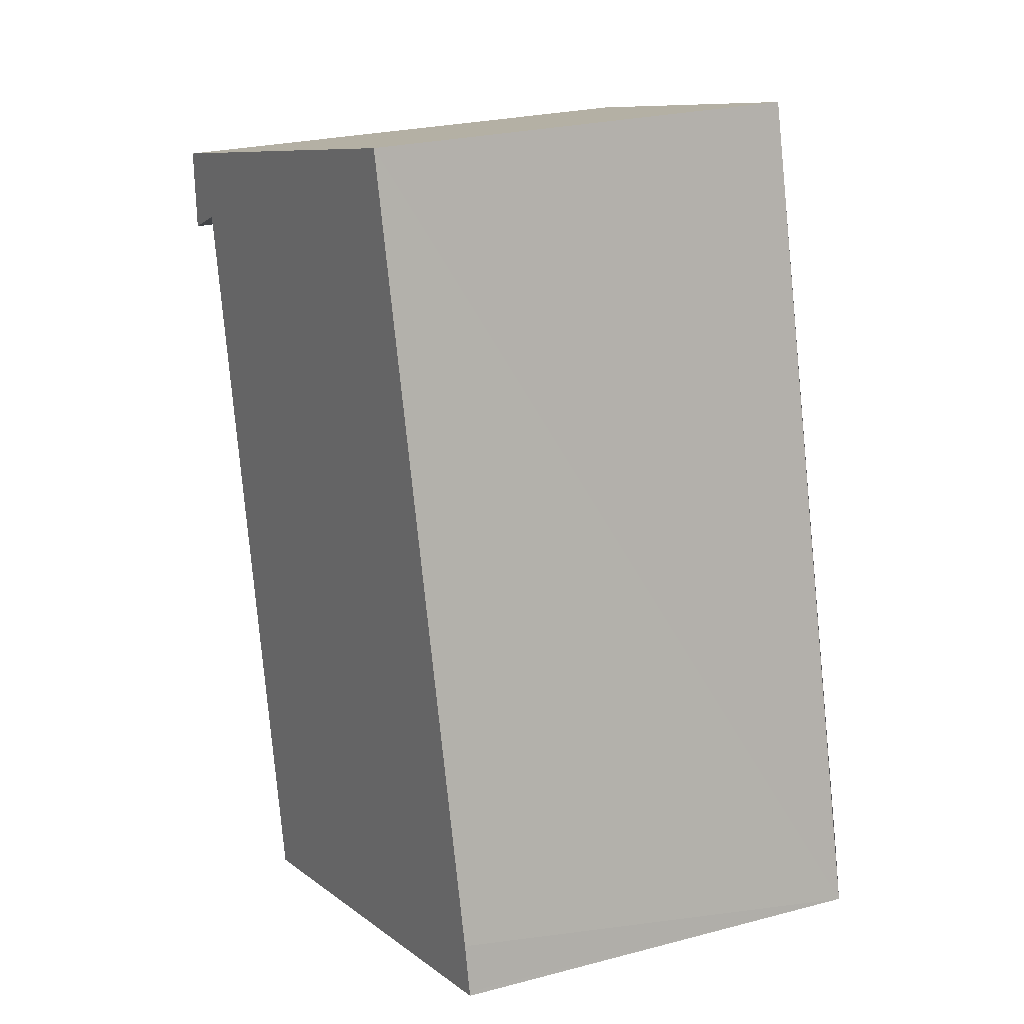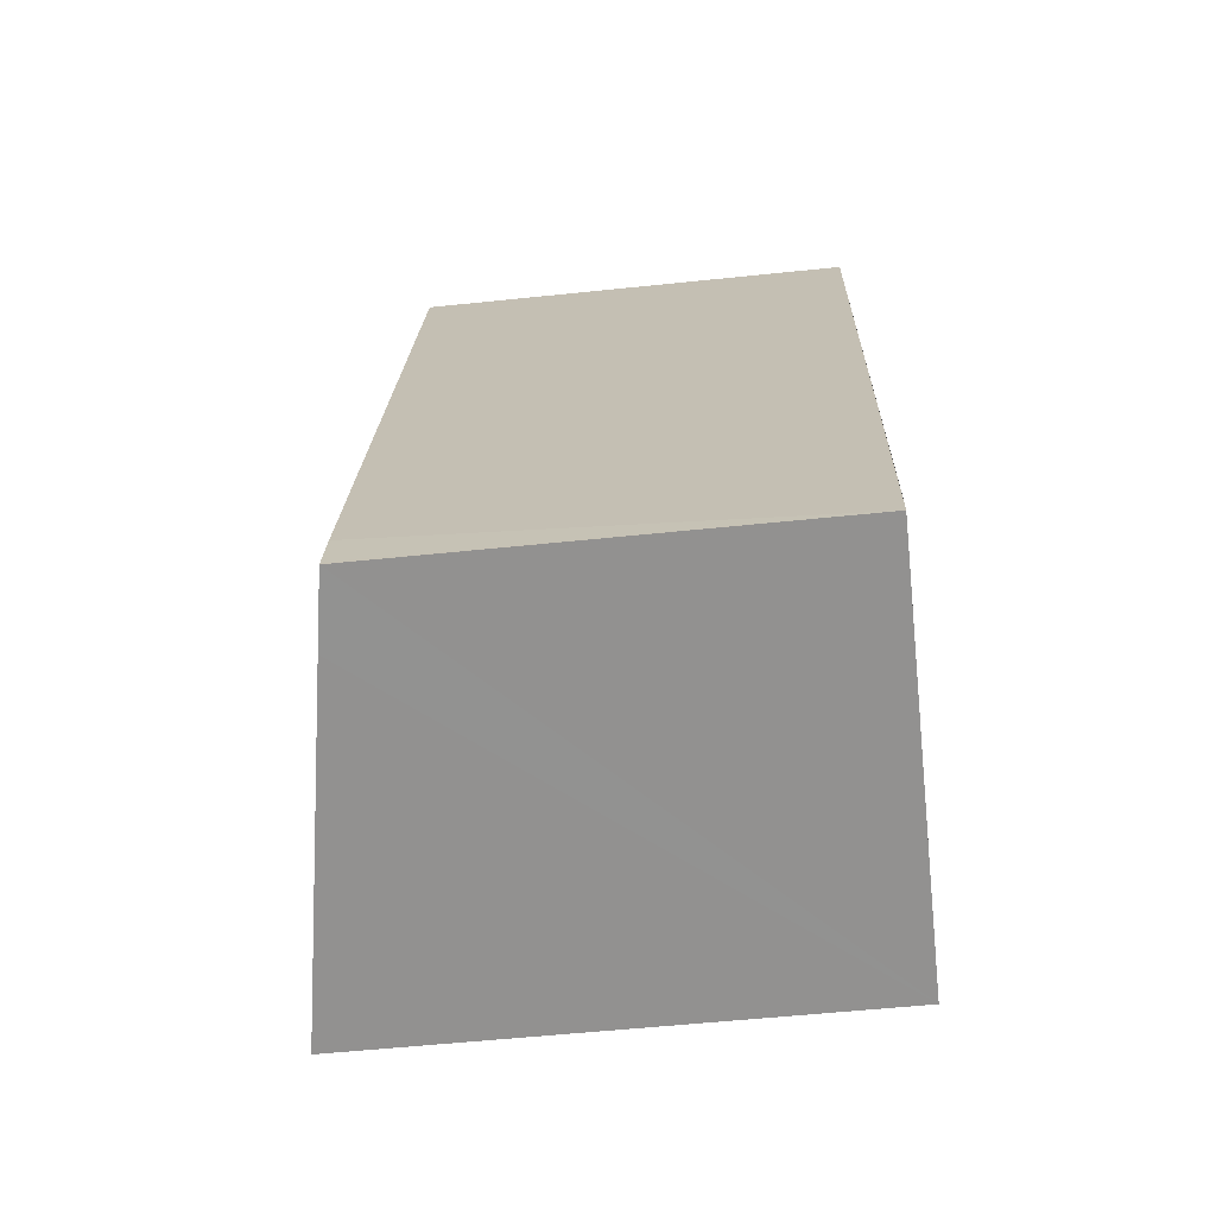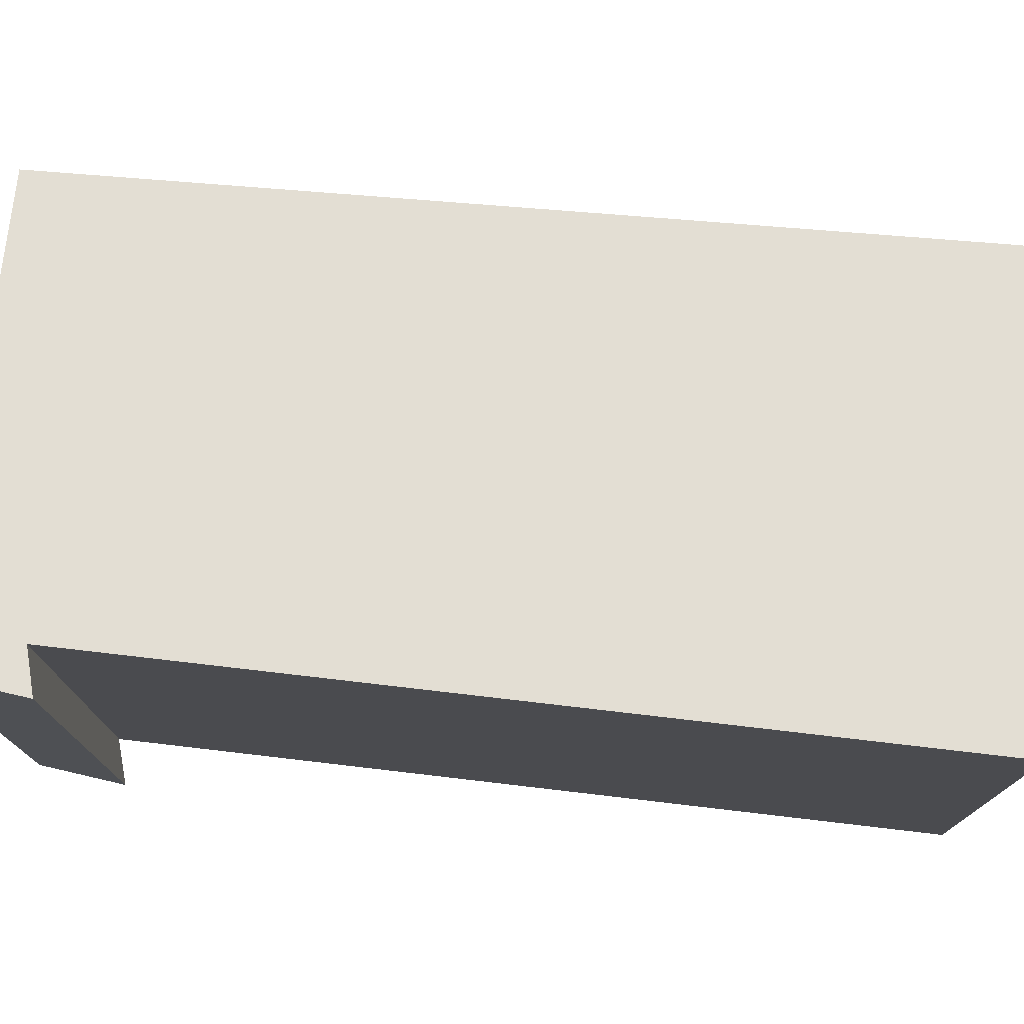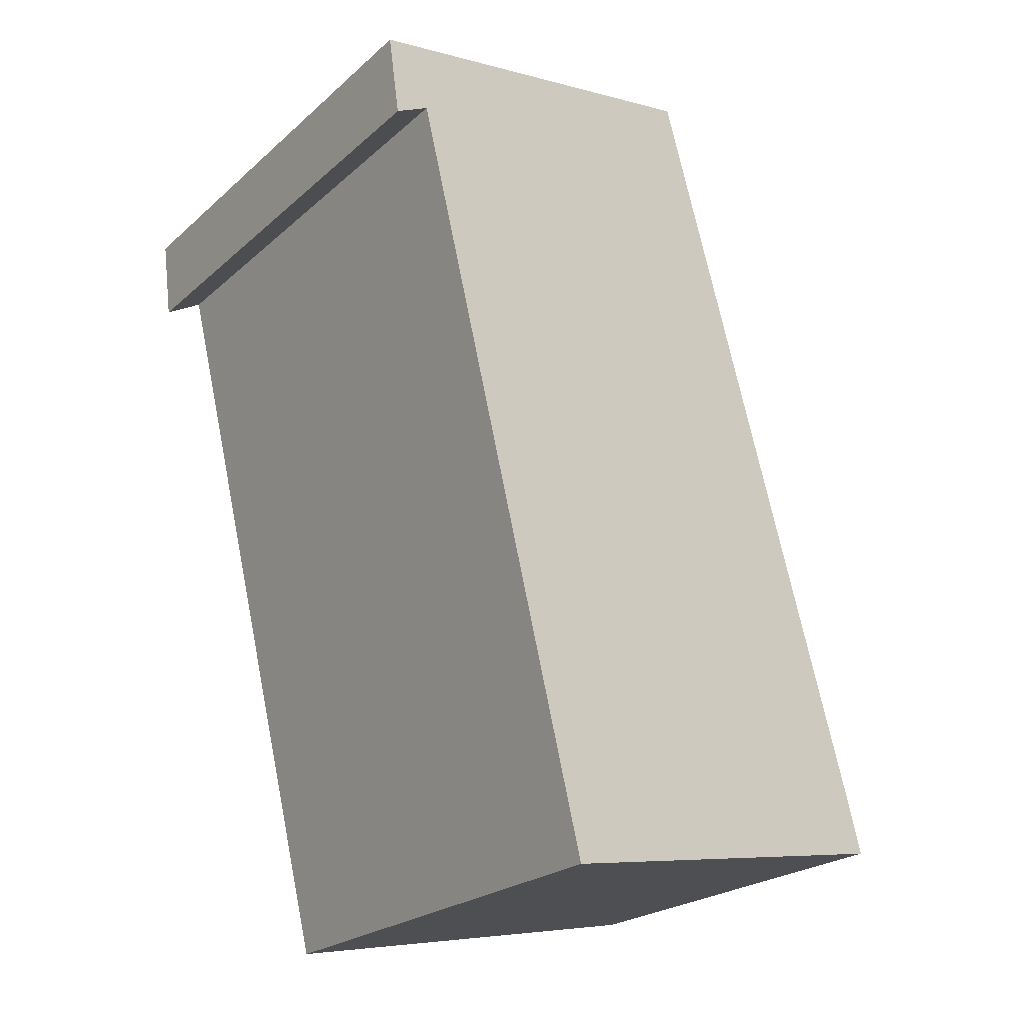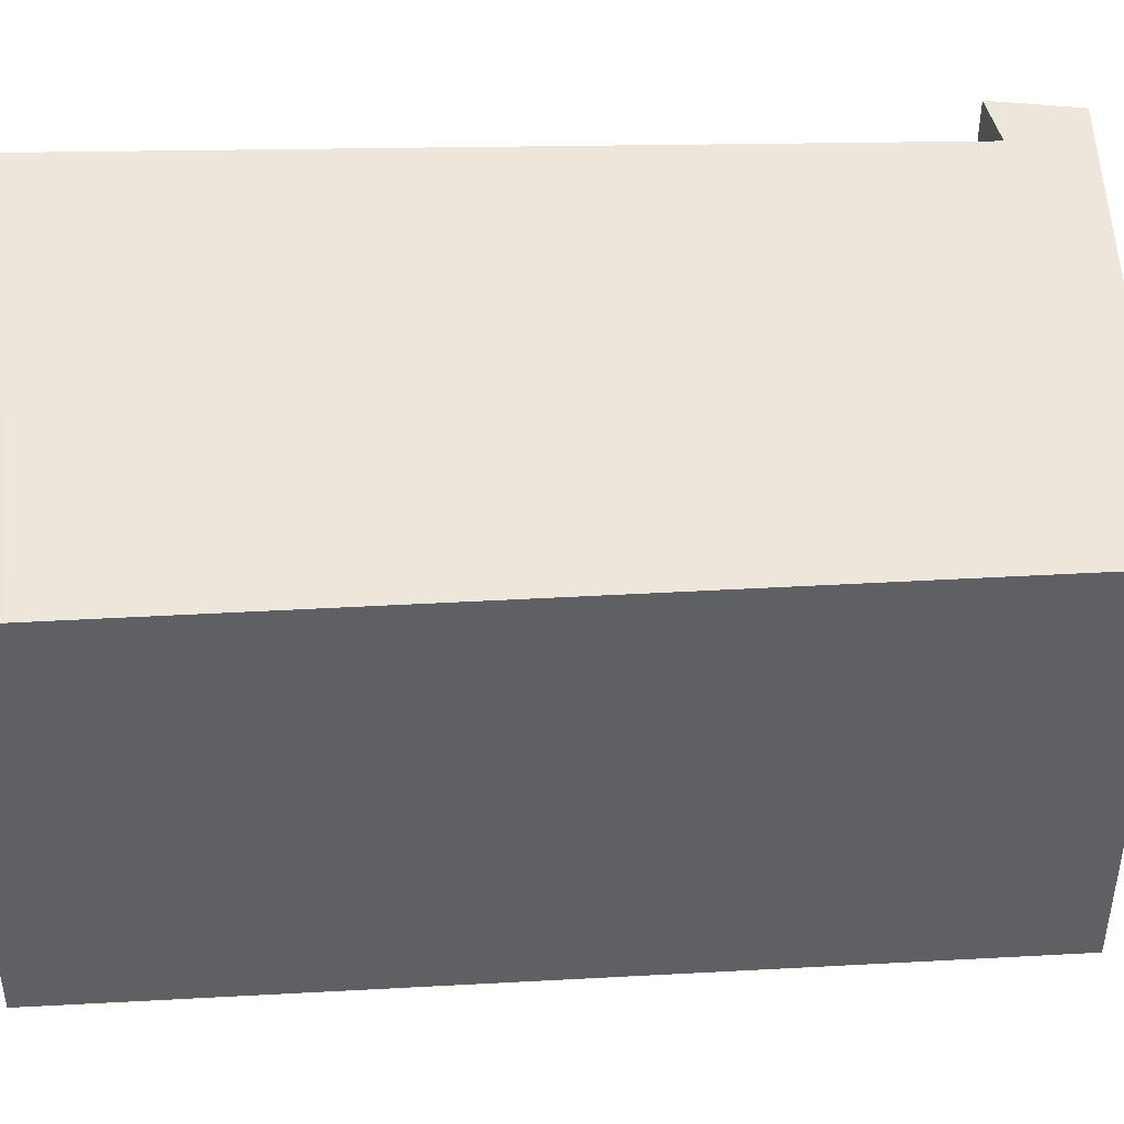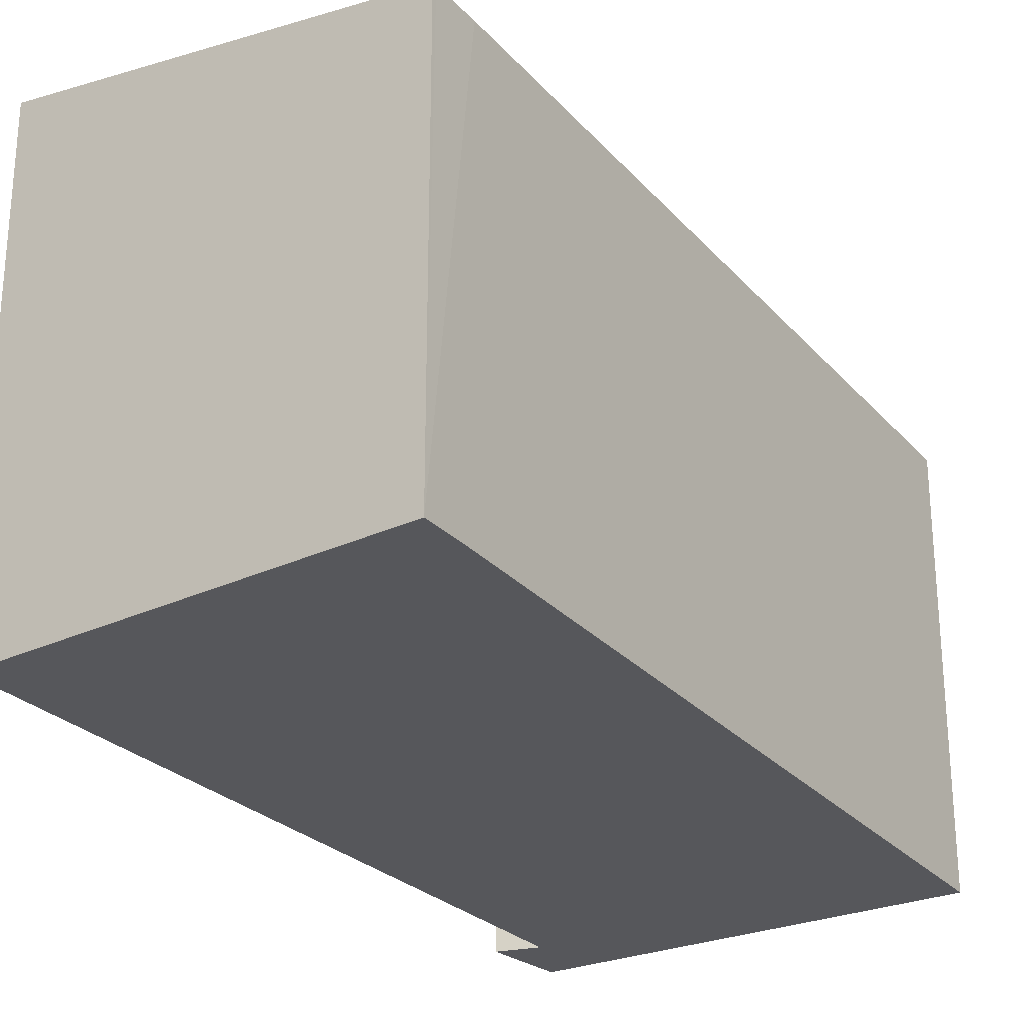
<metadata>
{"format":"obj","ext":"obj","renderer":"f3d","projection":"perspective","resolution":1024,"background":"white","views":[{"elev":25.7,"azim":-112.6,"up":"+Z"},{"elev":-55.3,"azim":-83.7,"up":"+Z"},{"elev":77.2,"azim":110.0,"up":"+Y"},{"elev":-22.7,"azim":145.6,"up":"+Z"},{"elev":45.5,"azim":-78.2,"up":"+Y"},{"elev":-27.1,"azim":-132.8,"up":"+Y"}]}
</metadata>
<code>
v  0.007 2.653 0.027
v  0.434 2.728 -0.085
v  0 2.653 1.624e-16
v  0.082 2.652 0.324
v  2.546 3.094 -0.496
v  3.623 3.065 4.049
v  1.395 2.653 5.074
v  3.913 3.096 4.415
v  3.853 3.109 3.918
v  3.853 -2.399e-16 3.918
v  3.623 -2.479e-16 4.049
v  2.546 3.037e-17 -0.496
v  3.913 -2.703e-16 4.415
v  0 0 0
v  0.434 5.205e-18 -0.085
v  1.395 -3.107e-16 5.074
v  0.007 -1.653e-18 0.027
v  0.082 -1.984e-17 0.324
g defaultobject
f 1 2 3
f 2 1 4
f 2 4 5
f 5 4 6
f 6 4 7
f 6 8 9
f 8 6 7
f 10 6 9
f 6 10 11
f 6 12 5
f 12 6 11
f 8 10 9
f 10 8 13
f 12 2 5
f 2 12 3
f 3 12 14
f 14 12 15
f 14 1 3
f 1 14 4
f 4 14 7
f 7 14 16
f 16 14 17
f 16 17 18
f 7 13 8
f 13 7 16
f 15 17 14
f 17 15 18
f 18 15 12
f 18 12 16
f 16 12 11
f 16 11 13
f 13 11 10

</code>
